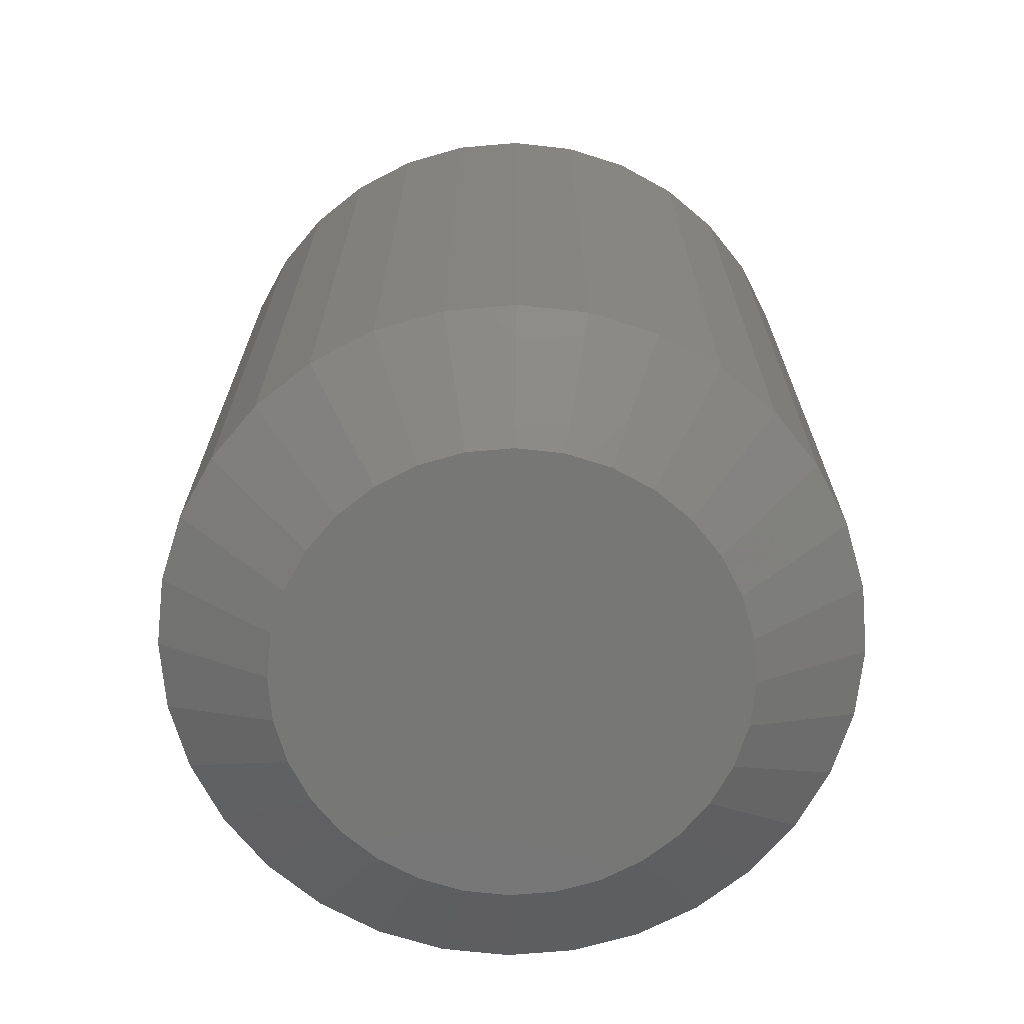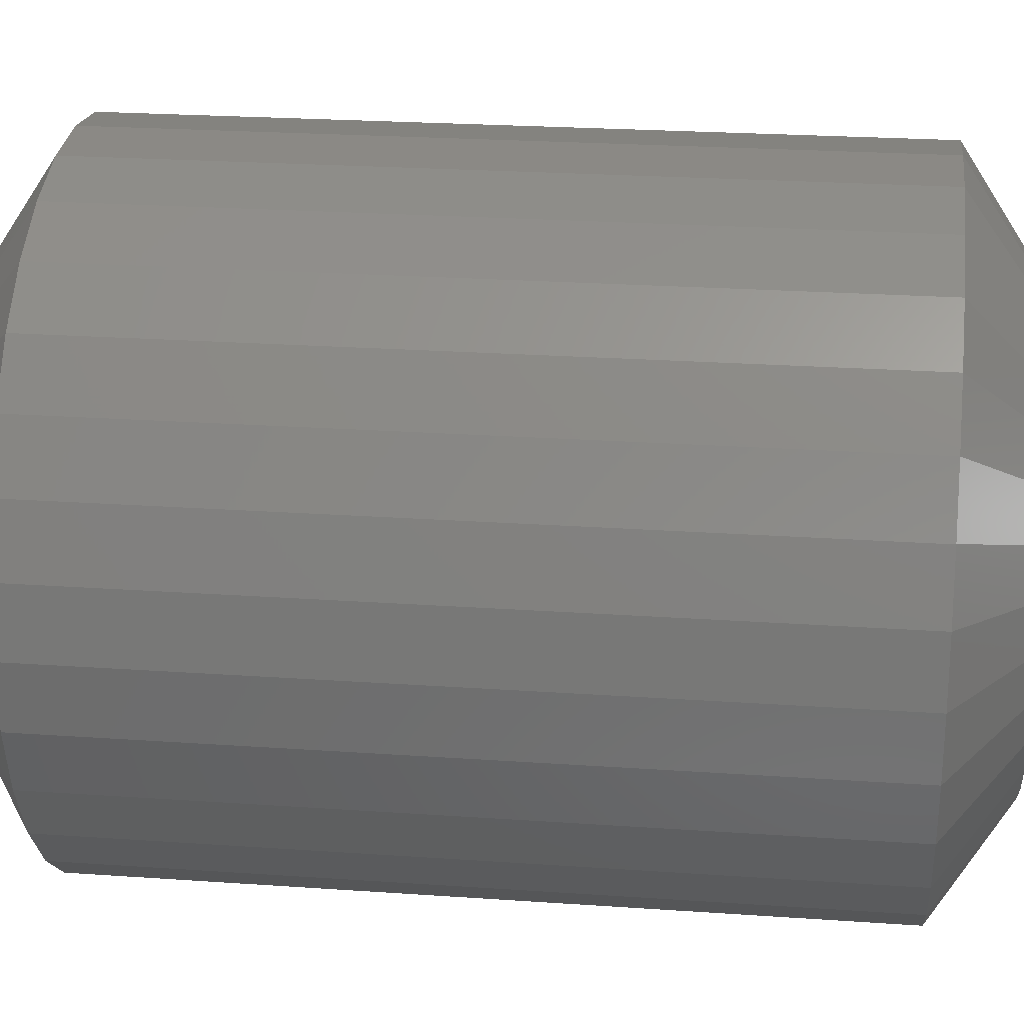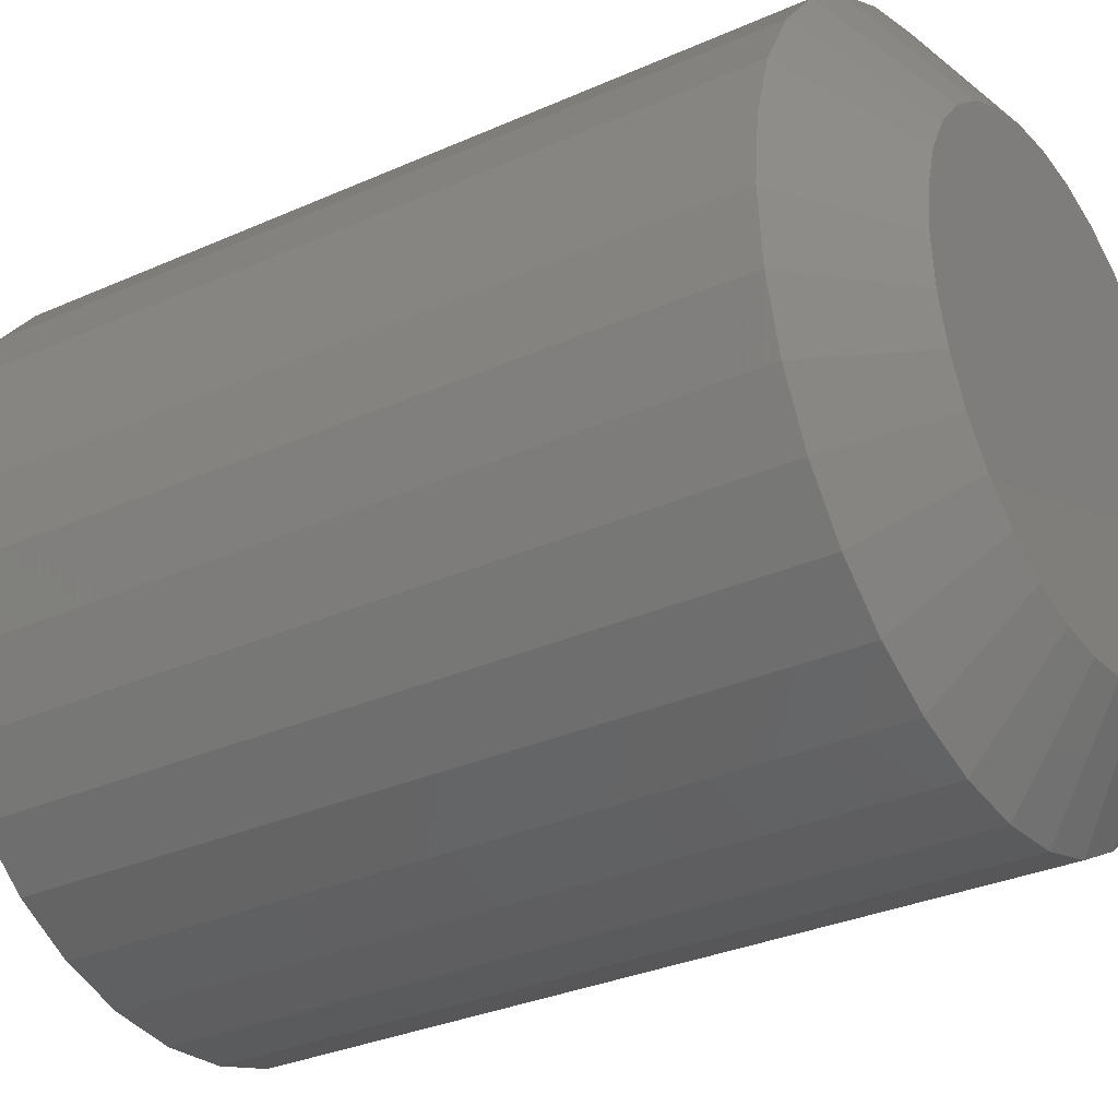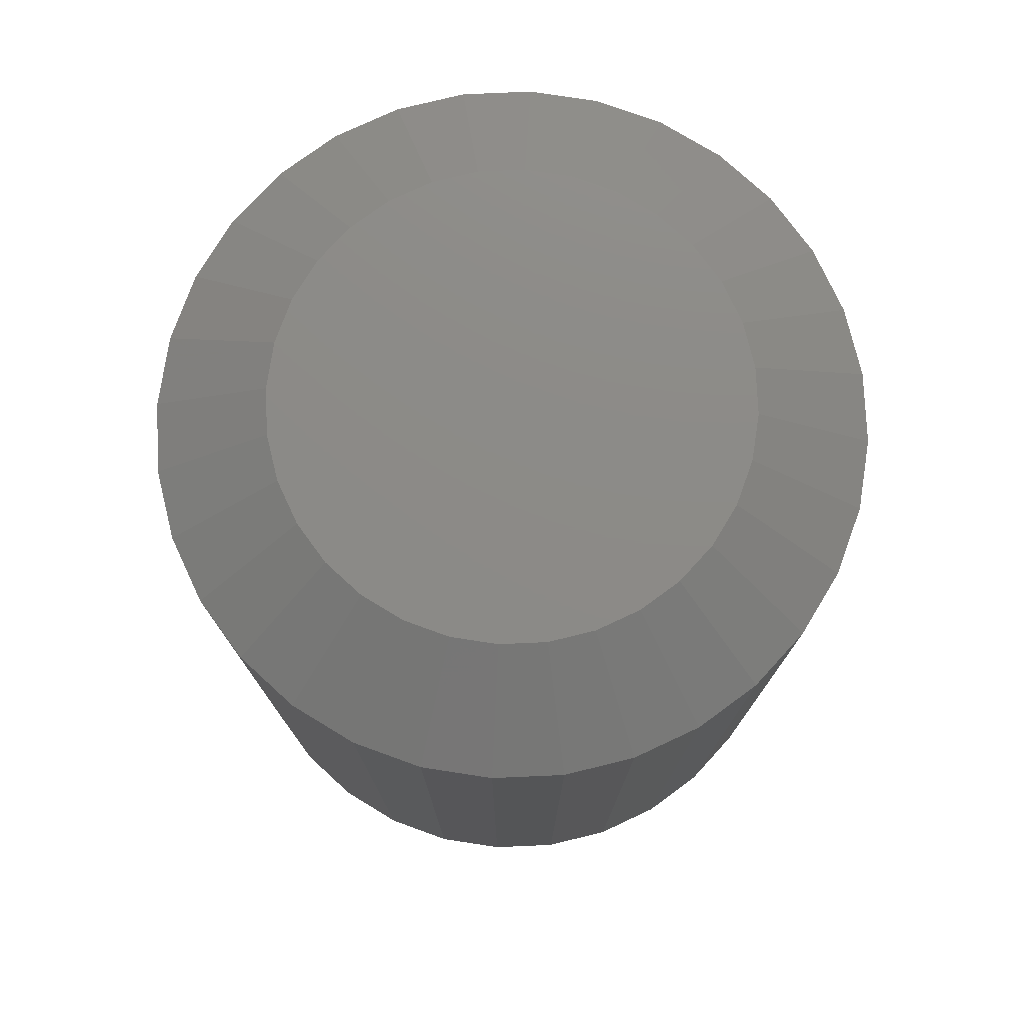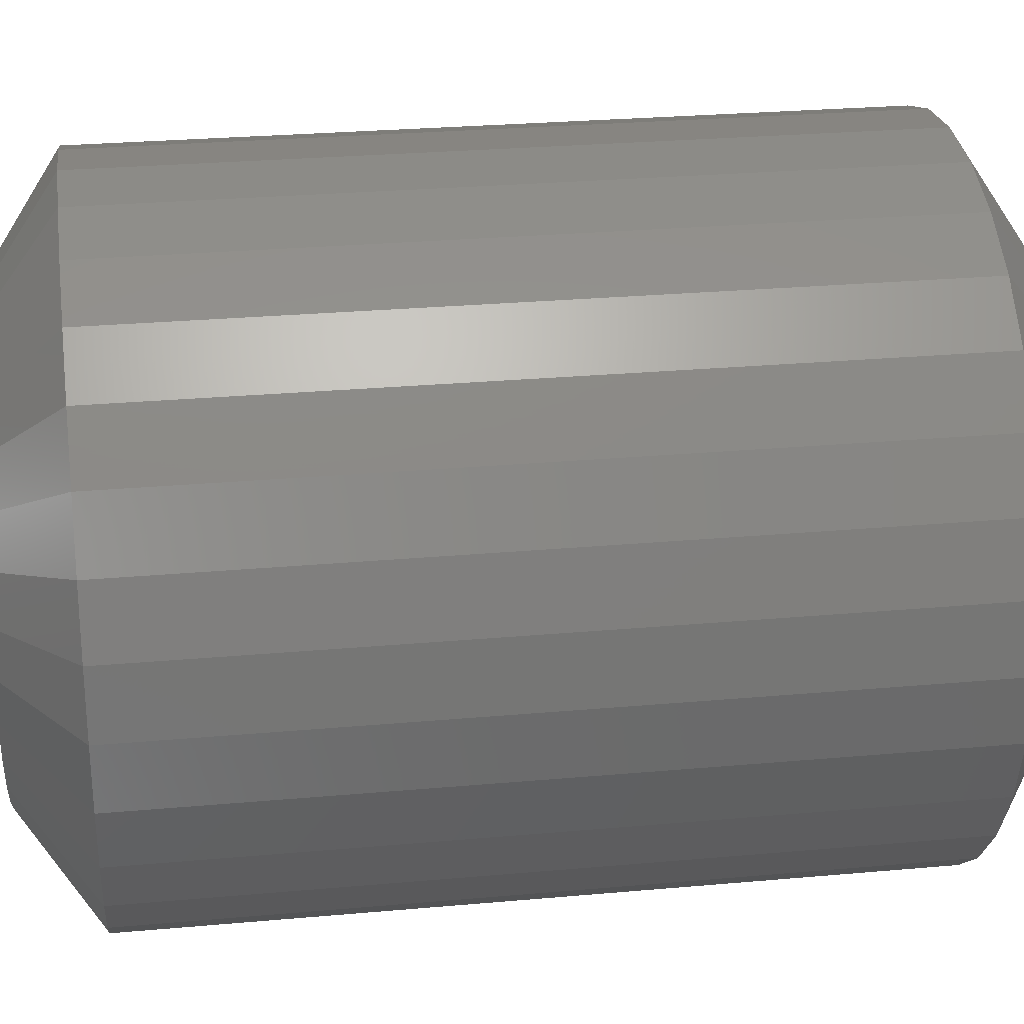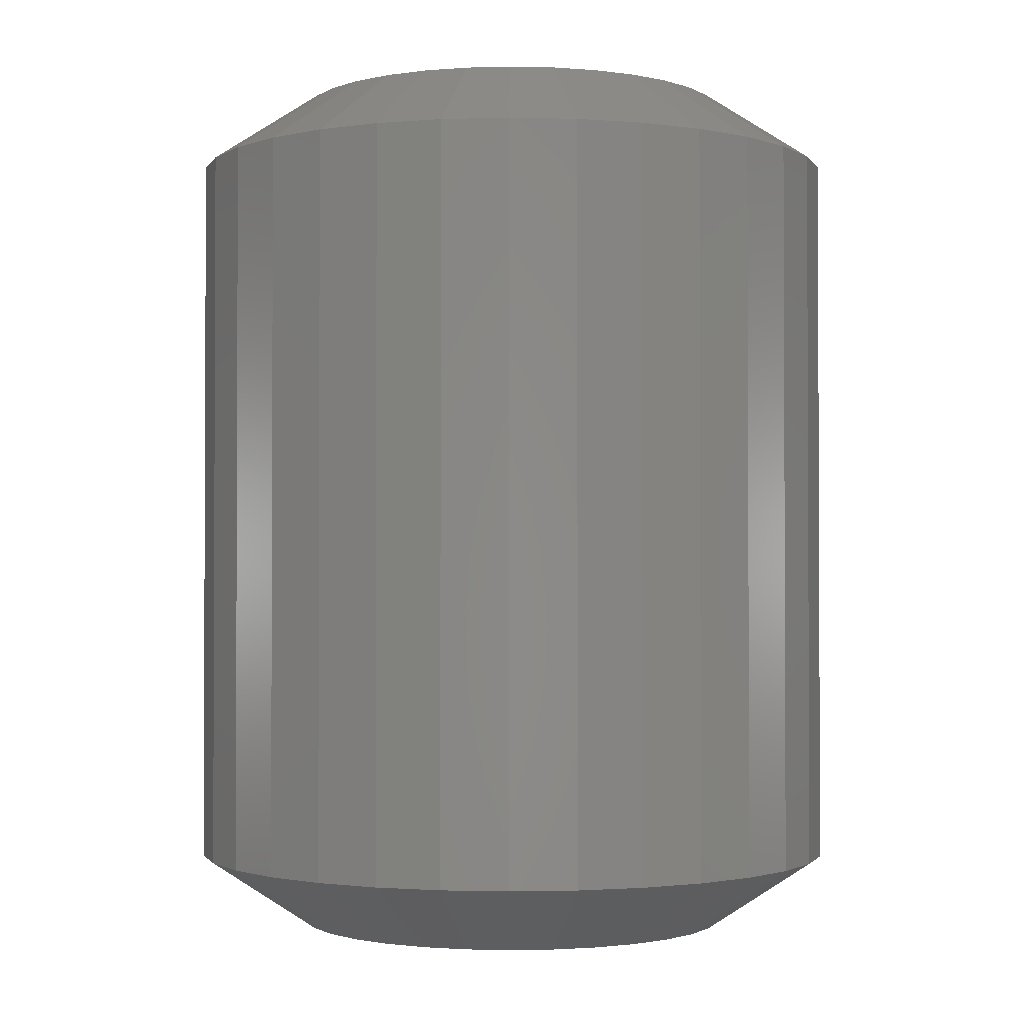
<metadata>
{"format":"stl","ext":"stl","renderer":"f3d","projection":"perspective","resolution":1024,"background":"white","views":[{"elev":-69.6,"azim":-45.7,"up":"+Y"},{"elev":23.8,"azim":-83.3,"up":"+Z"},{"elev":-31.4,"azim":-57.6,"up":"+Z"},{"elev":76.8,"azim":-176.9,"up":"+Y"},{"elev":27.4,"azim":-97.9,"up":"+Z"},{"elev":-1.5,"azim":-179.5,"up":"+Y"}]}
</metadata>
<code>
# stl→obj: 128 verts, 252 faces
v 0.2872 -0.0625 -1.044e-16
v 0.2872 -0.6875 -1.044e-16
v 0.2817 -0.0625 -0.05545
v 0.2817 -0.6875 -0.05545
v 0.2655 -0.0625 -0.1088
v 0.2655 -0.6875 -0.1088
v 0.2393 -0.0625 -0.1579
v 0.2393 -0.6875 -0.1579
v 0.2039 -0.0625 -0.201
v 0.2039 -0.6875 -0.201
v 0.1609 -0.0625 -0.2363
v 0.1609 -0.6875 -0.2363
v 0.1117 -0.0625 -0.2626
v 0.1117 -0.6875 -0.2626
v 0.05841 -0.0625 -0.2787
v 0.05841 -0.6875 -0.2787
v 0.002961 -0.0625 -0.2842
v 0.002961 -0.6875 -0.2842
v -0.05249 -0.0625 -0.2787
v -0.05249 -0.6875 -0.2787
v -0.1058 -0.0625 -0.2626
v -0.1058 -0.6875 -0.2626
v -0.1549 -0.0625 -0.2363
v -0.1549 -0.6875 -0.2363
v -0.198 -0.0625 -0.201
v -0.198 -0.6875 -0.201
v -0.2334 -0.0625 -0.1579
v -0.2334 -0.6875 -0.1579
v -0.2596 -0.0625 -0.1088
v -0.2596 -0.6875 -0.1088
v -0.2758 -0.0625 -0.05545
v -0.2758 -0.6875 -0.05545
v -0.2812 -0.0625 3.48e-17
v -0.2812 -0.6875 3.48e-17
v -0.2758 -0.0625 0.05545
v -0.2758 -0.6875 0.05545
v -0.2596 -0.0625 0.1088
v -0.2596 -0.6875 0.1088
v -0.2334 -0.0625 0.1579
v -0.2334 -0.6875 0.1579
v -0.198 -0.0625 0.201
v -0.198 -0.6875 0.201
v -0.1549 -0.0625 0.2363
v -0.1549 -0.6875 0.2363
v -0.1058 -0.0625 0.2626
v -0.1058 -0.6875 0.2626
v -0.05249 -0.0625 0.2787
v -0.05249 -0.6875 0.2787
v 0.002961 -0.0625 0.2842
v 0.002961 -0.6875 0.2842
v 0.05841 -0.0625 0.2787
v 0.05841 -0.6875 0.2787
v 0.1117 -0.0625 0.2626
v 0.1117 -0.6875 0.2626
v 0.1609 -0.0625 0.2363
v 0.1609 -0.6875 0.2363
v 0.2039 -0.0625 0.201
v 0.2039 -0.6875 0.201
v 0.2393 -0.0625 0.1579
v 0.2393 -0.6875 0.1579
v 0.2655 -0.0625 0.1088
v 0.2655 -0.6875 0.1088
v 0.2817 -0.0625 0.05545
v 0.2817 -0.6875 0.05545
v -0.0342 -0.75 0.1868
v 0.04012 -0.75 0.1868
v 0.002961 -0.75 0.1905
v -0.06993 -0.75 0.176
v 0.07585 -0.75 0.176
v 0.07585 -0.75 -0.176
v -0.0342 -0.75 -0.1868
v 0.04012 -0.75 -0.1868
v 0.002961 -0.75 -0.1905
v 0.1088 -0.75 0.1584
v -0.1029 -0.75 0.1584
v 0.1376 -0.75 0.1347
v -0.1317 -0.75 0.1347
v 0.1613 -0.75 0.1058
v -0.1554 -0.75 0.1058
v 0.1789 -0.75 0.07289
v -0.173 -0.75 0.07289
v 0.1898 -0.75 0.03716
v -0.1838 -0.75 0.03716
v 0.1934 -0.75 -2.068e-16
v -0.1875 -0.75 1.89e-10
v 0.1898 -0.75 -0.03716
v -0.1838 -0.75 -0.03716
v 0.1789 -0.75 -0.07289
v -0.173 -0.75 -0.07289
v 0.1613 -0.75 -0.1058
v -0.1554 -0.75 -0.1058
v 0.1376 -0.75 -0.1347
v -0.1317 -0.75 -0.1347
v 0.1088 -0.75 -0.1584
v -0.1029 -0.75 -0.1584
v -0.06993 -0.75 -0.176
v 0.002961 1.578e-17 0.1905
v 0.04012 1.784e-17 0.1868
v -0.0342 1.371e-17 0.1868
v -0.06993 1.173e-17 0.176
v 0.07585 1.982e-17 0.176
v 0.04012 1.784e-17 -0.1868
v -0.0342 1.371e-17 -0.1868
v 0.07585 1.982e-17 -0.176
v 0.002961 1.578e-17 -0.1905
v -0.06993 1.173e-17 -0.176
v -0.1029 9.903e-18 -0.1584
v 0.1088 2.165e-17 -0.1584
v -0.1317 8.301e-18 -0.1347
v 0.1376 2.325e-17 -0.1347
v -0.1554 6.986e-18 -0.1058
v 0.1613 2.457e-17 -0.1058
v -0.173 6.009e-18 -0.07289
v 0.1789 2.554e-17 -0.07289
v -0.1838 5.407e-18 -0.03716
v 0.1898 2.615e-17 -0.03716
v -0.1875 5.204e-18 1.89e-10
v 0.1934 2.635e-17 1.37e-16
v -0.1838 5.407e-18 0.03716
v 0.1898 2.615e-17 0.03716
v -0.173 6.009e-18 0.07289
v 0.1789 2.554e-17 0.07289
v -0.1554 6.986e-18 0.1058
v 0.1613 2.457e-17 0.1058
v -0.1317 8.301e-18 0.1347
v 0.1376 2.325e-17 0.1347
v -0.1029 9.903e-18 0.1584
v 0.1088 2.165e-17 0.1584
f 1 2 3
f 3 2 4
f 3 4 5
f 5 4 6
f 5 6 7
f 7 6 8
f 7 8 9
f 9 8 10
f 9 10 11
f 11 10 12
f 11 12 13
f 13 12 14
f 13 14 15
f 15 14 16
f 15 16 17
f 17 16 18
f 17 18 19
f 19 18 20
f 19 20 21
f 21 20 22
f 21 22 23
f 23 22 24
f 23 24 25
f 25 24 26
f 25 26 27
f 27 26 28
f 27 28 29
f 29 28 30
f 29 30 31
f 31 30 32
f 31 32 33
f 33 32 34
f 33 34 35
f 35 34 36
f 35 36 37
f 37 36 38
f 37 38 39
f 39 38 40
f 39 40 41
f 41 40 42
f 41 42 43
f 43 42 44
f 43 44 45
f 45 44 46
f 45 46 47
f 47 46 48
f 47 48 49
f 49 48 50
f 49 50 51
f 51 50 52
f 51 52 53
f 53 52 54
f 53 54 55
f 55 54 56
f 55 56 57
f 57 56 58
f 57 58 59
f 59 58 60
f 59 60 61
f 61 60 62
f 61 62 63
f 63 62 64
f 63 64 1
f 1 64 2
f 65 66 67
f 66 65 68
f 66 68 69
f 70 71 72
f 72 71 73
f 69 68 74
f 74 68 75
f 74 75 76
f 76 75 77
f 76 77 78
f 78 77 79
f 78 79 80
f 80 79 81
f 80 81 82
f 82 81 83
f 82 83 84
f 84 83 85
f 84 85 86
f 86 85 87
f 86 87 88
f 88 87 89
f 88 89 90
f 90 89 91
f 90 91 92
f 92 91 93
f 92 93 94
f 94 93 95
f 94 95 70
f 70 95 96
f 70 96 71
f 93 24 95
f 16 14 72
f 72 14 70
f 6 90 8
f 90 6 88
f 88 6 4
f 88 4 86
f 86 4 2
f 86 2 84
f 89 28 91
f 28 89 30
f 30 89 87
f 30 87 32
f 32 87 85
f 32 85 34
f 24 93 26
f 26 93 91
f 26 91 28
f 20 96 22
f 22 96 95
f 22 95 24
f 96 20 71
f 71 20 18
f 71 18 73
f 73 18 16
f 73 16 72
f 10 94 12
f 12 94 70
f 12 70 14
f 94 10 92
f 92 10 8
f 92 8 90
f 76 56 74
f 48 46 65
f 65 46 68
f 38 79 40
f 79 38 81
f 81 38 36
f 81 36 83
f 83 36 34
f 83 34 85
f 80 60 78
f 60 80 62
f 62 80 82
f 62 82 64
f 64 82 84
f 64 84 2
f 56 76 58
f 58 76 78
f 58 78 60
f 52 69 54
f 54 69 74
f 54 74 56
f 69 52 66
f 66 52 50
f 66 50 67
f 67 50 48
f 67 48 65
f 42 75 44
f 44 75 68
f 44 68 46
f 75 42 77
f 77 42 40
f 77 40 79
f 97 98 99
f 100 99 98
f 101 100 98
f 102 103 104
f 105 103 102
f 103 106 104
f 104 106 107
f 104 107 108
f 108 107 109
f 108 109 110
f 110 109 111
f 110 111 112
f 112 111 113
f 112 113 114
f 114 113 115
f 114 115 116
f 116 115 117
f 116 117 118
f 118 117 119
f 118 119 120
f 120 119 121
f 120 121 122
f 122 121 123
f 122 123 124
f 124 123 125
f 124 125 126
f 126 125 127
f 126 127 128
f 128 127 100
f 128 100 101
f 107 23 109
f 102 13 15
f 104 13 102
f 111 27 113
f 113 27 29
f 113 29 115
f 115 29 31
f 115 31 117
f 117 31 33
f 7 112 5
f 5 112 114
f 5 114 3
f 3 114 116
f 3 116 1
f 1 116 118
f 27 111 25
f 25 111 109
f 25 109 23
f 23 107 21
f 21 107 106
f 21 106 19
f 102 15 105
f 105 15 17
f 105 17 103
f 103 17 19
f 103 19 106
f 13 104 11
f 11 104 108
f 11 108 9
f 112 7 110
f 110 7 9
f 110 9 108
f 128 55 126
f 99 45 47
f 100 45 99
f 124 59 122
f 122 59 61
f 122 61 120
f 120 61 63
f 120 63 118
f 118 63 1
f 39 123 37
f 37 123 121
f 37 121 35
f 35 121 119
f 35 119 33
f 33 119 117
f 59 124 57
f 57 124 126
f 57 126 55
f 55 128 53
f 53 128 101
f 53 101 51
f 99 47 97
f 97 47 49
f 97 49 98
f 98 49 51
f 98 51 101
f 45 100 43
f 43 100 127
f 43 127 41
f 123 39 125
f 125 39 41
f 125 41 127

</code>
